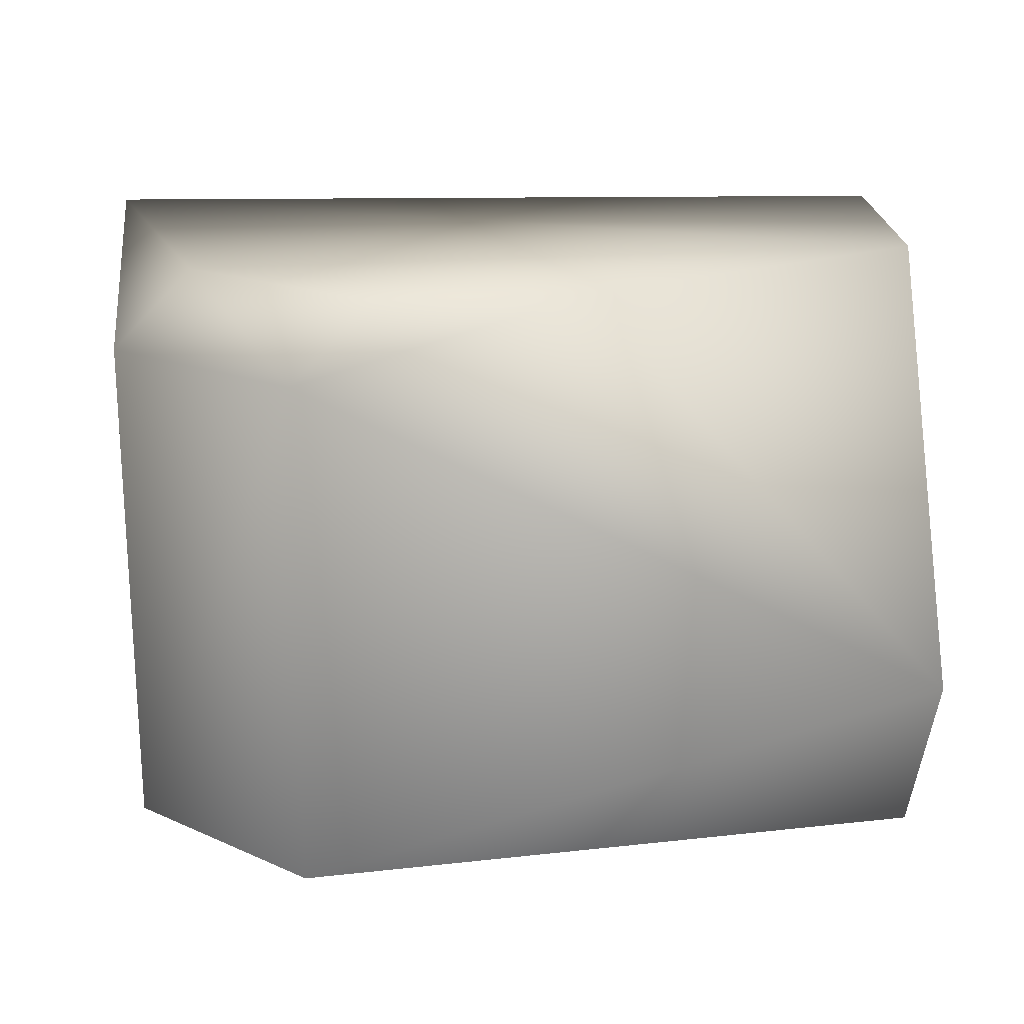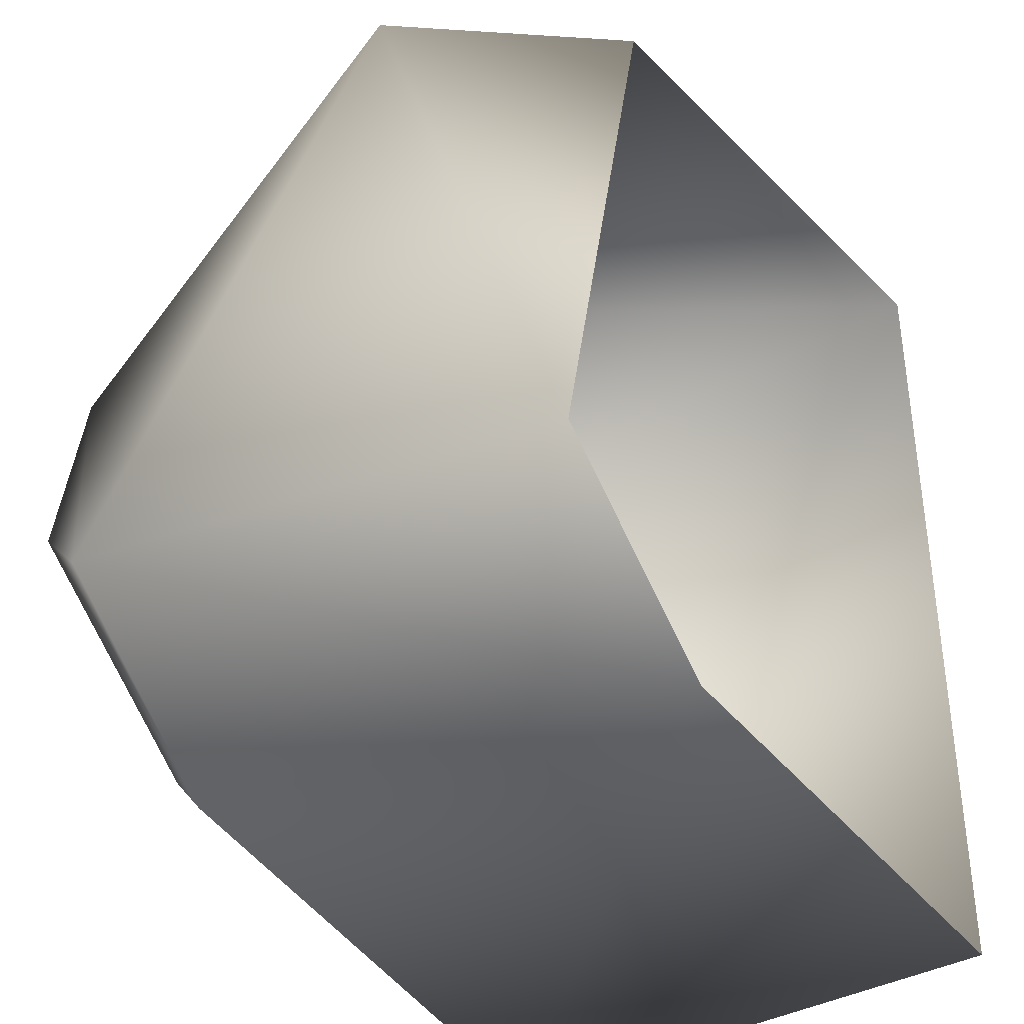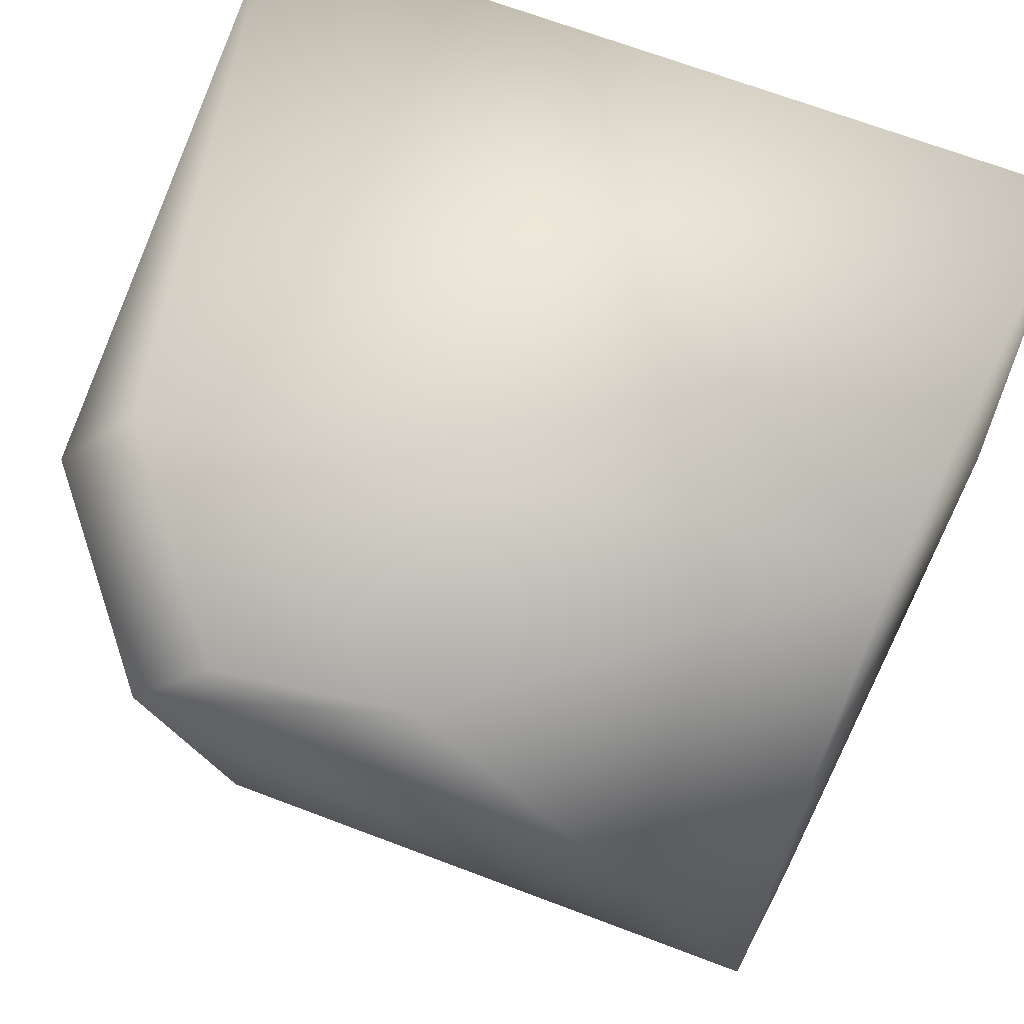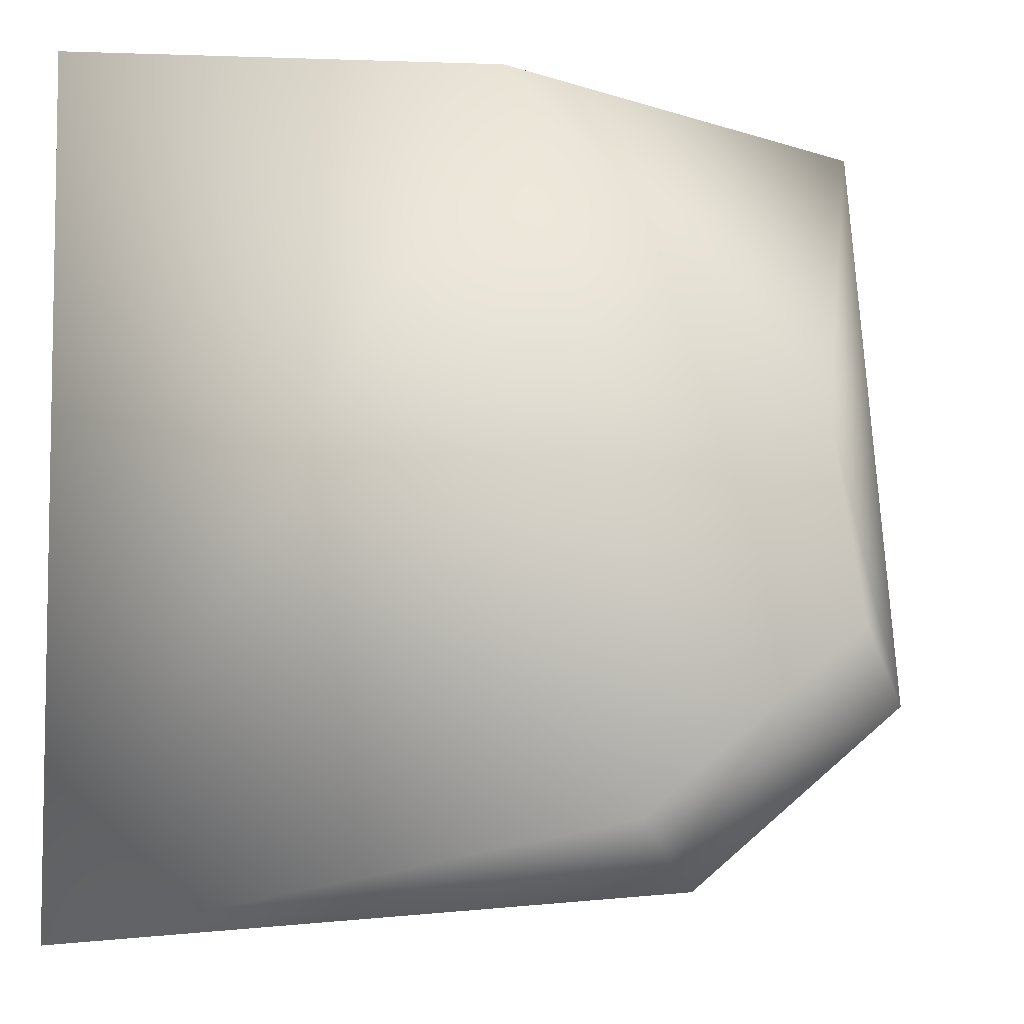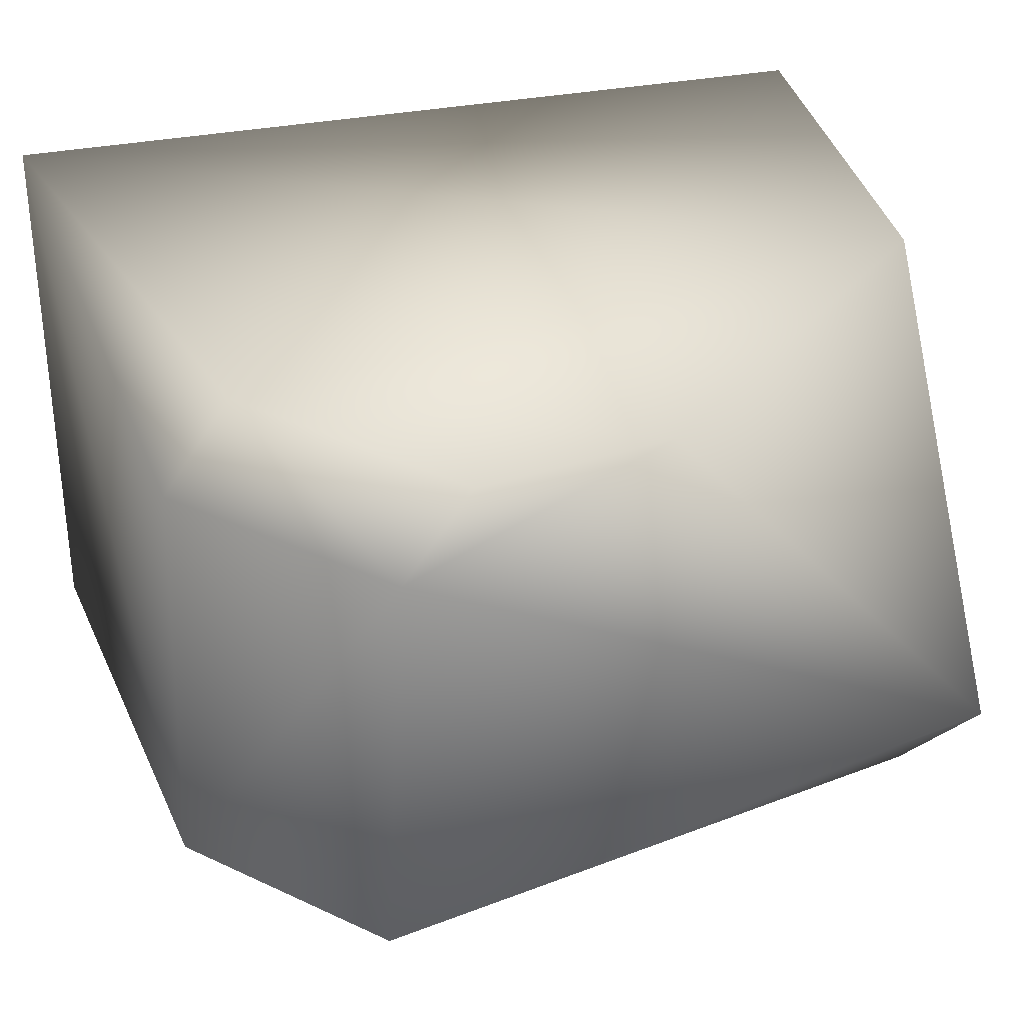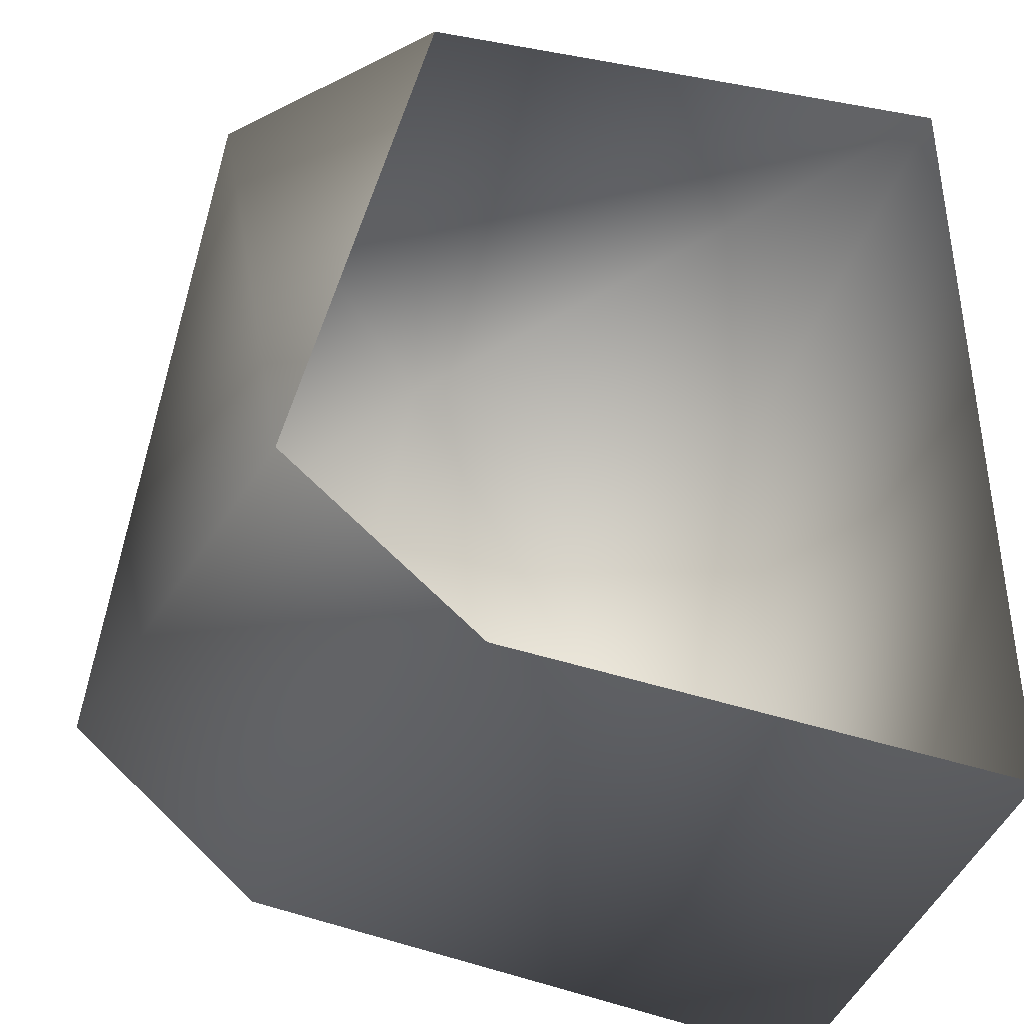
<metadata>
{"format":"obj","ext":"obj","renderer":"f3d","projection":"perspective","resolution":1024,"background":"white","views":[{"elev":13.9,"azim":-92.6,"up":"+Y"},{"elev":-37.3,"azim":-53.5,"up":"+Z"},{"elev":63.6,"azim":-67.9,"up":"+Y"},{"elev":-5.9,"azim":-170.0,"up":"+Z"},{"elev":32.9,"azim":-105.7,"up":"+Y"},{"elev":-38.6,"azim":-16.3,"up":"+Z"}]}
</metadata>
<code>
g fcbg_cityforest_002_stone_04
v -0.1646 0.04055 -0.2628
v 0.1846 0.04055 -0.2985
v 0.1846 0.4289 -0.2985
v -0.2357 0.3807 -0.2628
v -0.3699 0.3807 -0.1445
v -0.2988 0.04055 -0.1445
v -0.21 0.4289 -0.2148
v -0.3514 0.4289 -0.09524
v -0.1214 0.4289 0.2738
v 0.1846 0.4289 0.2985
v 0.1846 0.04055 0.2985
v -0.2074 0.04055 0.2689
v -0.3319 0.1749 0.2631
v -0.3301 0.4289 0.03532
v -0.3699 0.3807 -0.1445
v -0.2988 0.04055 -0.1445
v -0.2074 0.04055 0.2689
v 0.1846 0.4289 -0.2985
v 0.1846 0.04055 -0.2985
v 0.1846 0.04055 0.2985
v 0.1846 0.4289 0.2985
g fcbg_cityforest_002_stone_04_0
f 3 2 1
f 4 3 1
f 5 4 1
f 6 5 1
f 7 4 5
f 3 4 7
f 8 7 5
f 3 7 9
f 10 3 9
f 10 9 11
f 9 12 11
f 9 13 12
f 7 8 14
f 9 7 14
f 9 14 13
f 8 15 14
f 15 13 14
f 13 15 16
f 17 13 16
f 20 19 18
f 21 20 18

</code>
